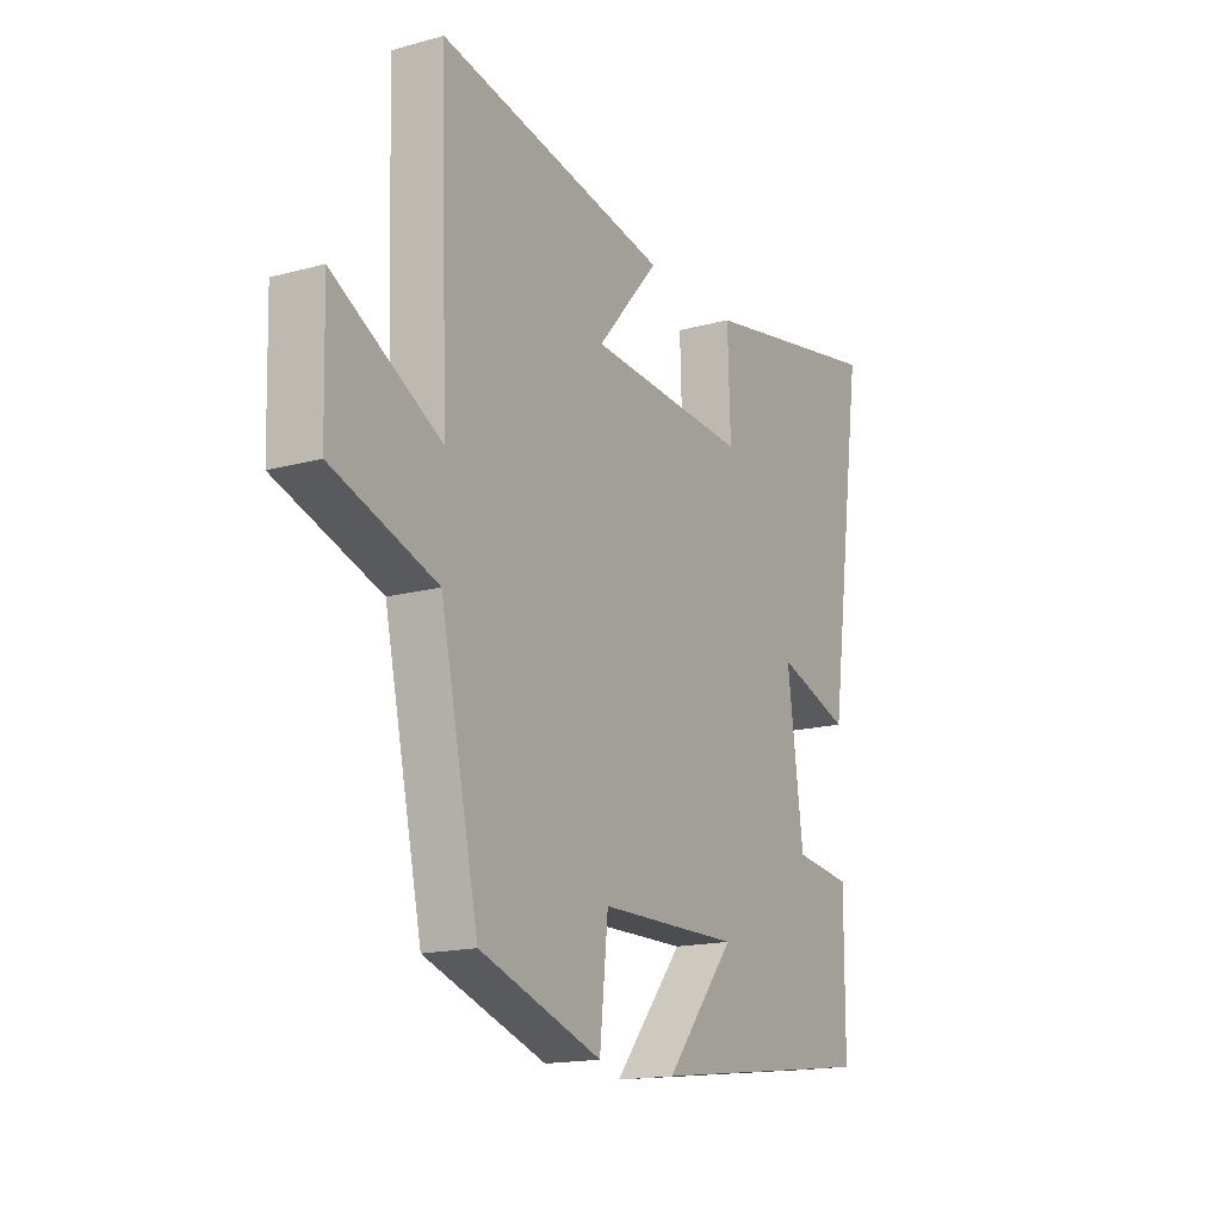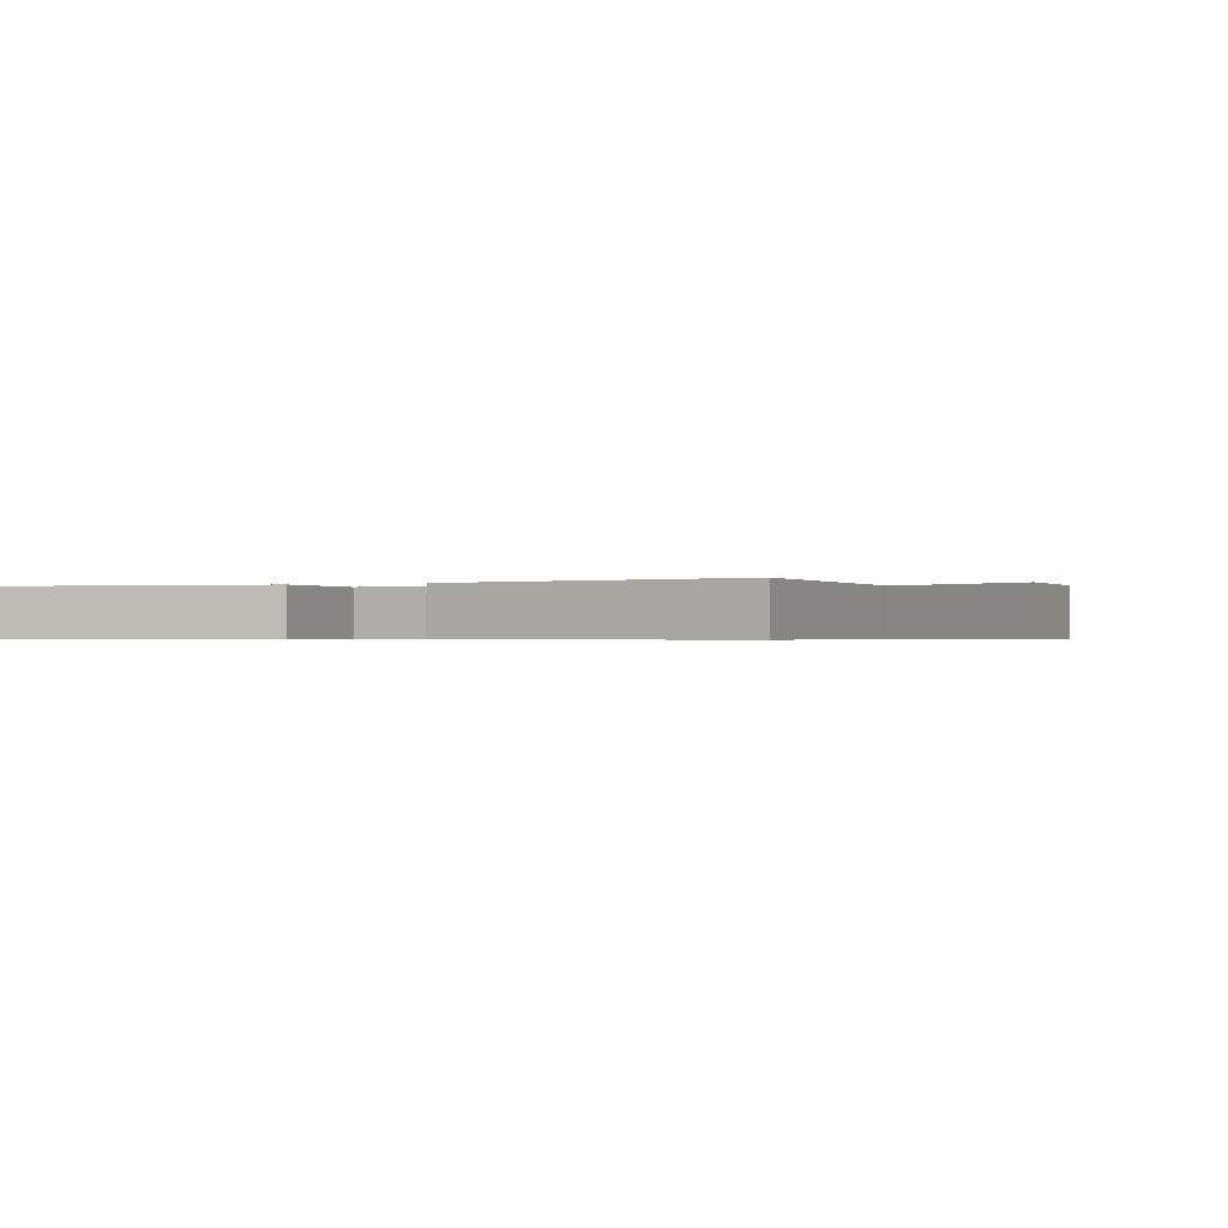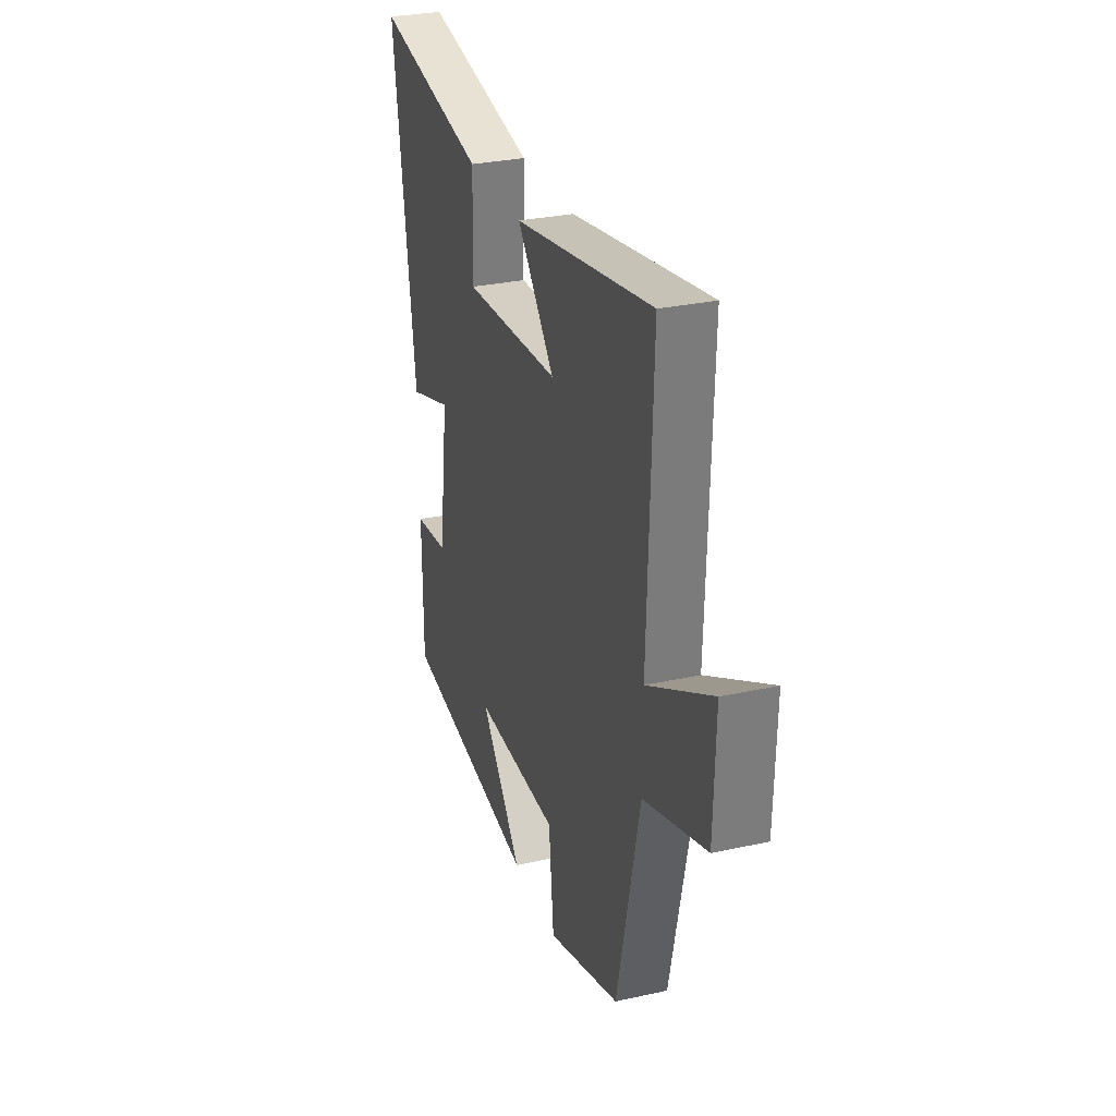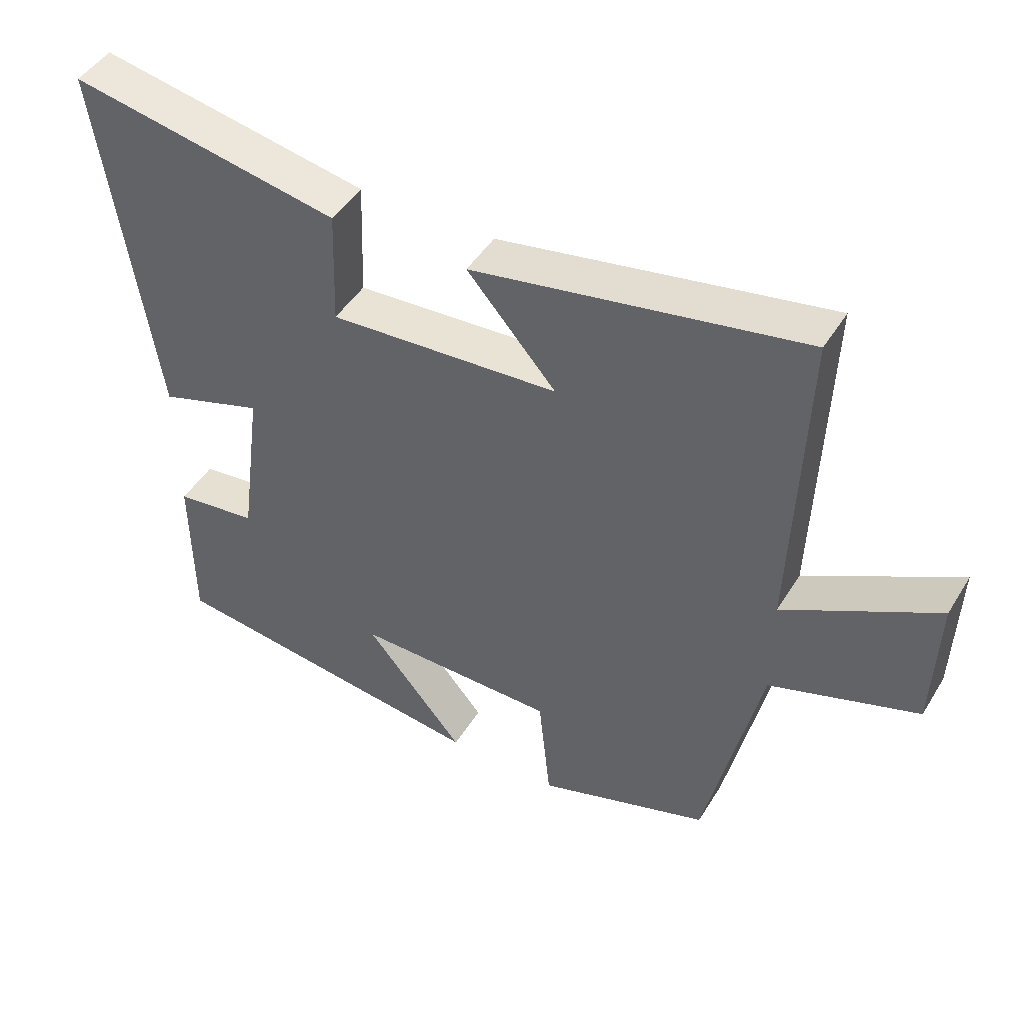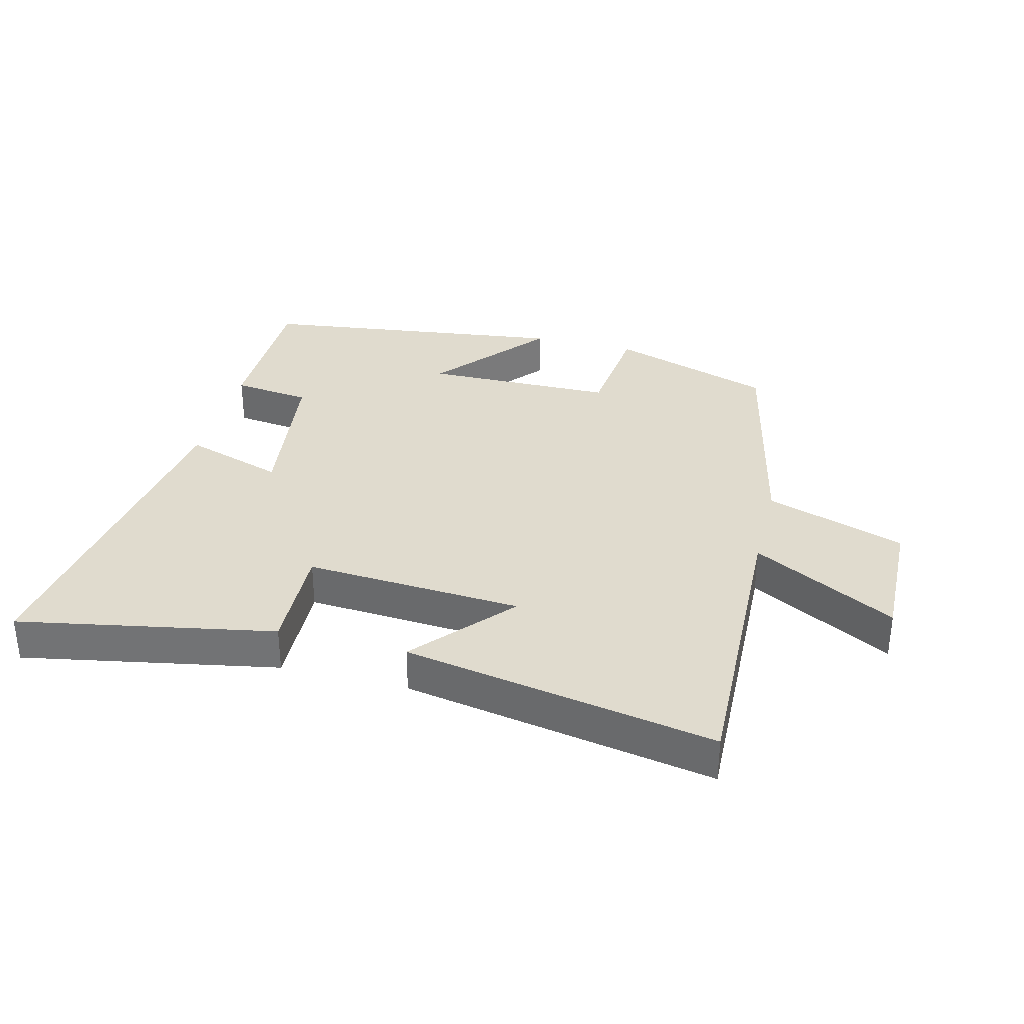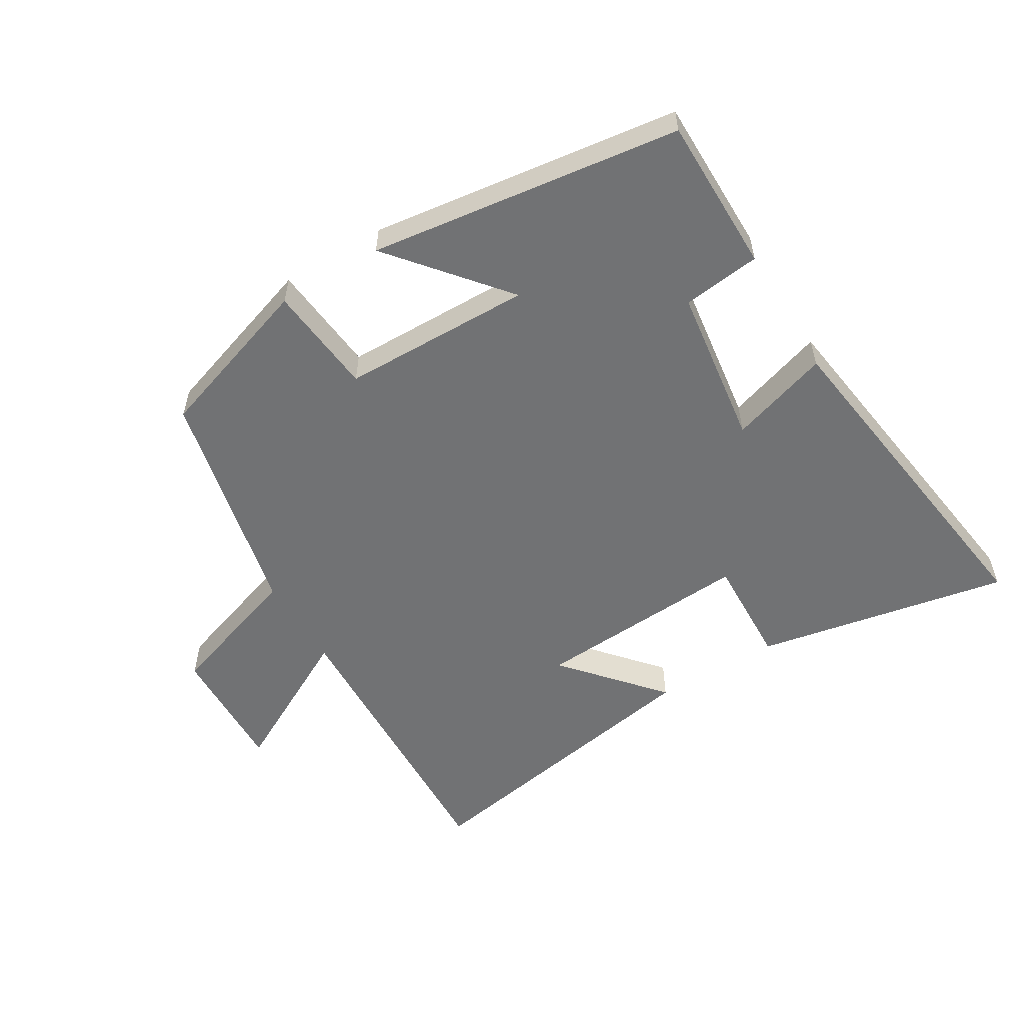
<metadata>
{"format":"obj","ext":"obj","renderer":"f3d","projection":"perspective","resolution":1024,"background":"white","views":[{"elev":-16.5,"azim":119.1,"up":"+Z"},{"elev":-0.5,"azim":24.7,"up":"+Y"},{"elev":29.5,"azim":72.0,"up":"+Z"},{"elev":46.4,"azim":30.0,"up":"+Z"},{"elev":33.7,"azim":14.3,"up":"+Y"},{"elev":-55.5,"azim":-149.1,"up":"+Y"}]}
</metadata>
<code>
v 0.516 0.07 0.588
v 0.5 0.07 0.112
v 0.726 0.07 0.234
v 0.72 0.07 0.028
v 0.5 0.07 -0.046
v 0.419 0.07 -0.414
v 0.161 0.07 -0.5
v 0.143 0.07 -0.326
v -0.157 0.07 -0.322
v -0.009 0.07 -0.5
v -0.499 0.07 -0.436
v -0.5 0.07 -0.19
v -0.377 0.07 -0.175
v -0.343 0.07 0.077
v -0.5 0.07 0.026
v -0.578 0.07 0.576
v -0.177 0.07 0.5
v -0.183 0.07 0.326
v 0.159 0.07 0.348
v 0.027 0.07 0.5
v 0.516 0 0.588
v 0.5 0 0.112
v 0.726 0 0.234
v 0.72 0 0.028
v 0.5 0 -0.046
v 0.419 0 -0.414
v 0.161 0 -0.5
v 0.143 0 -0.326
v -0.157 0 -0.322
v -0.009 0 -0.5
v -0.499 0 -0.436
v -0.5 0 -0.19
v -0.377 0 -0.175
v -0.343 0 0.077
v -0.5 0 0.026
v -0.578 0 0.576
v -0.177 0 0.5
v -0.183 0 0.326
v 0.159 0 0.348
v 0.027 0 0.5
f 19 20 1 2
f 18 19 2
f 16 17 18
f 15 16 18
f 14 15 18
f 13 14 18 2
f 11 12 13
f 10 11 13
f 9 10 13
f 8 9 13 2
f 7 8 2
f 6 7 2
f 5 6 2
f 2 3 4 5
f 22 21 40 39
f 22 39 38
f 38 37 36
f 38 36 35
f 38 35 34
f 22 38 34 33
f 33 32 31
f 33 31 30
f 33 30 29
f 22 33 29 28
f 22 28 27
f 22 27 26
f 22 26 25
f 25 24 23 22
f 1 21 22 2
f 2 22 23 3
f 3 23 24 4
f 4 24 25 5
f 5 25 26 6
f 6 26 27 7
f 7 27 28 8
f 8 28 29 9
f 9 29 30 10
f 10 30 31 11
f 11 31 32 12
f 12 32 33 13
f 13 33 34 14
f 14 34 35 15
f 15 35 36 16
f 16 36 37 17
f 17 37 38 18
f 18 38 39 19
f 19 39 40 20
f 20 40 21 1

</code>
